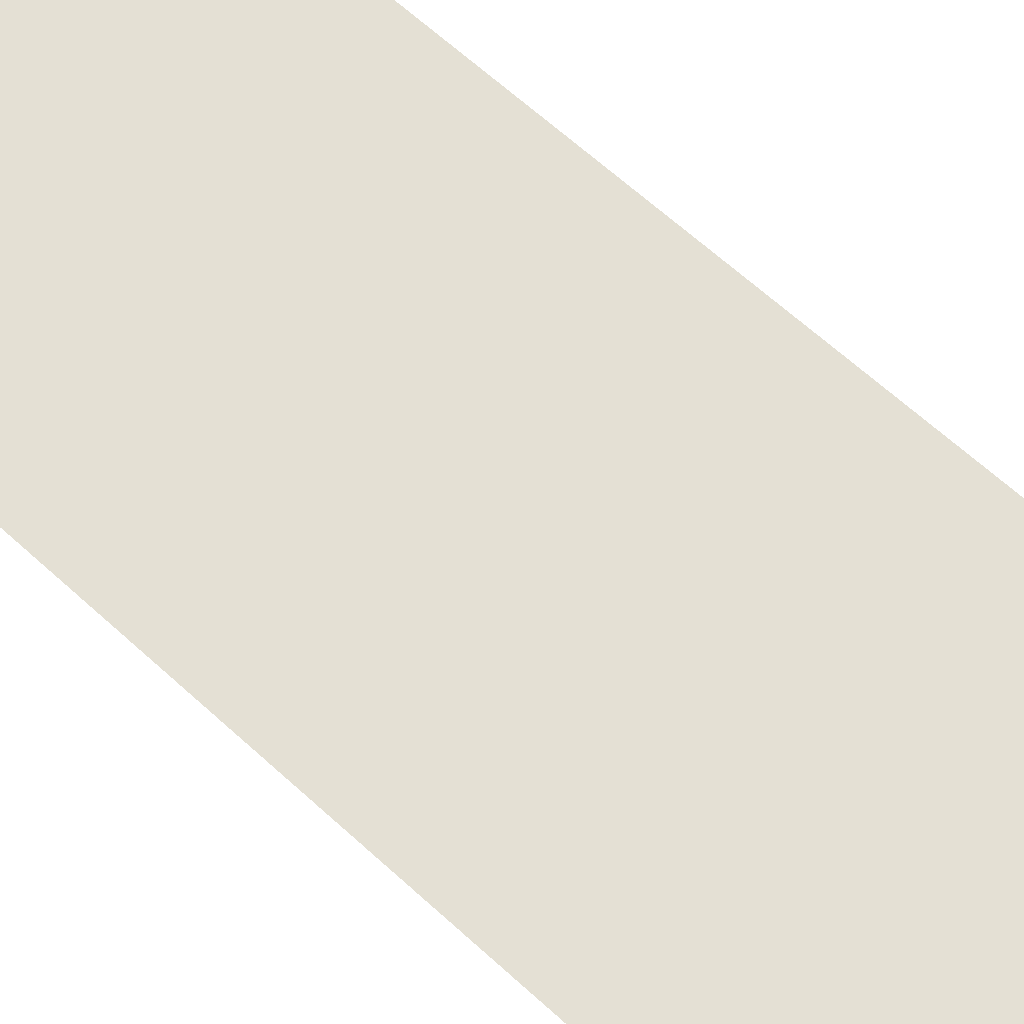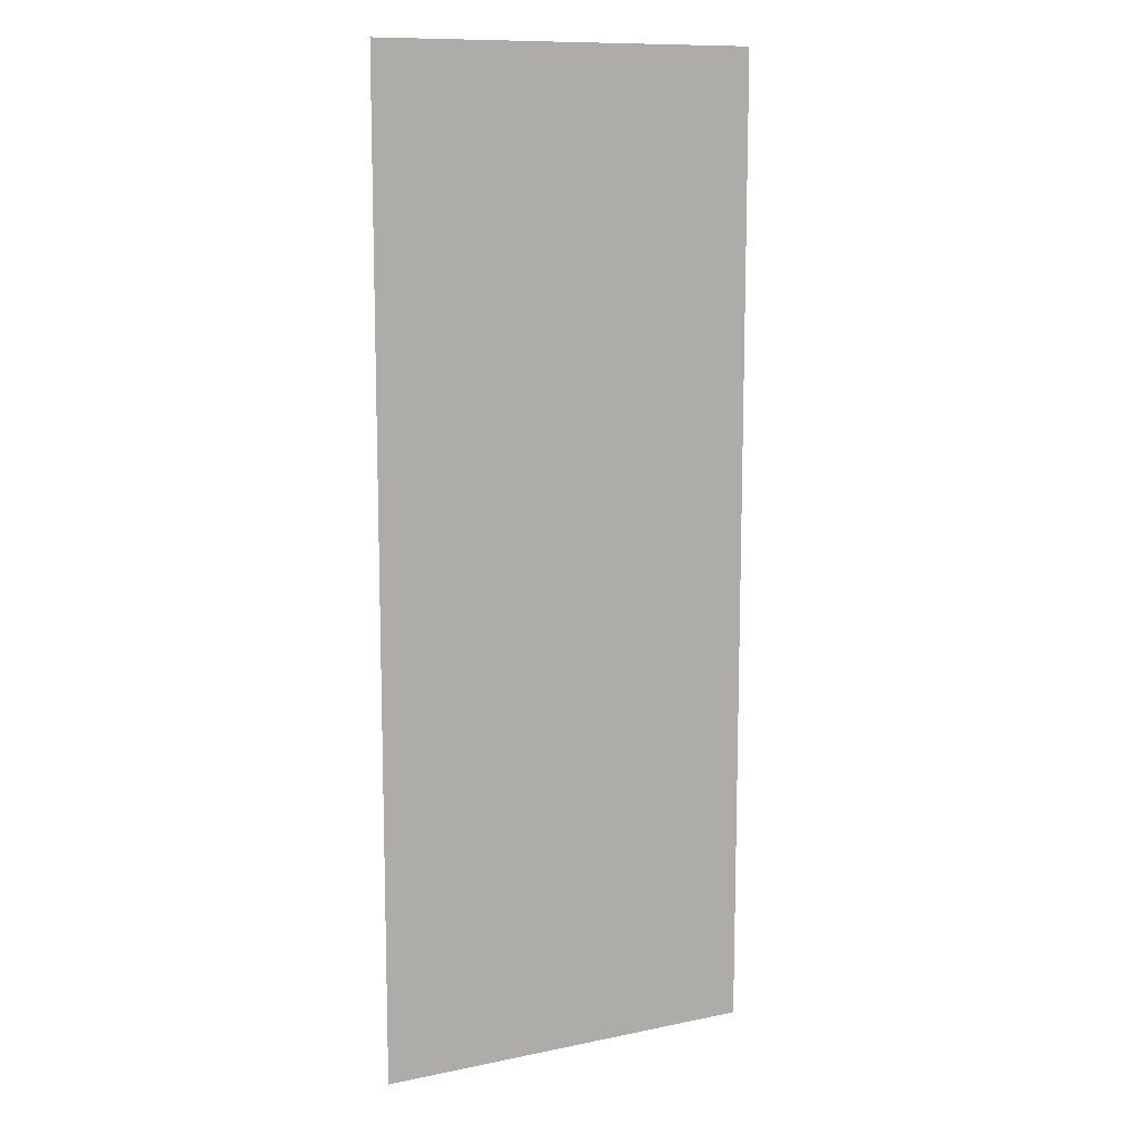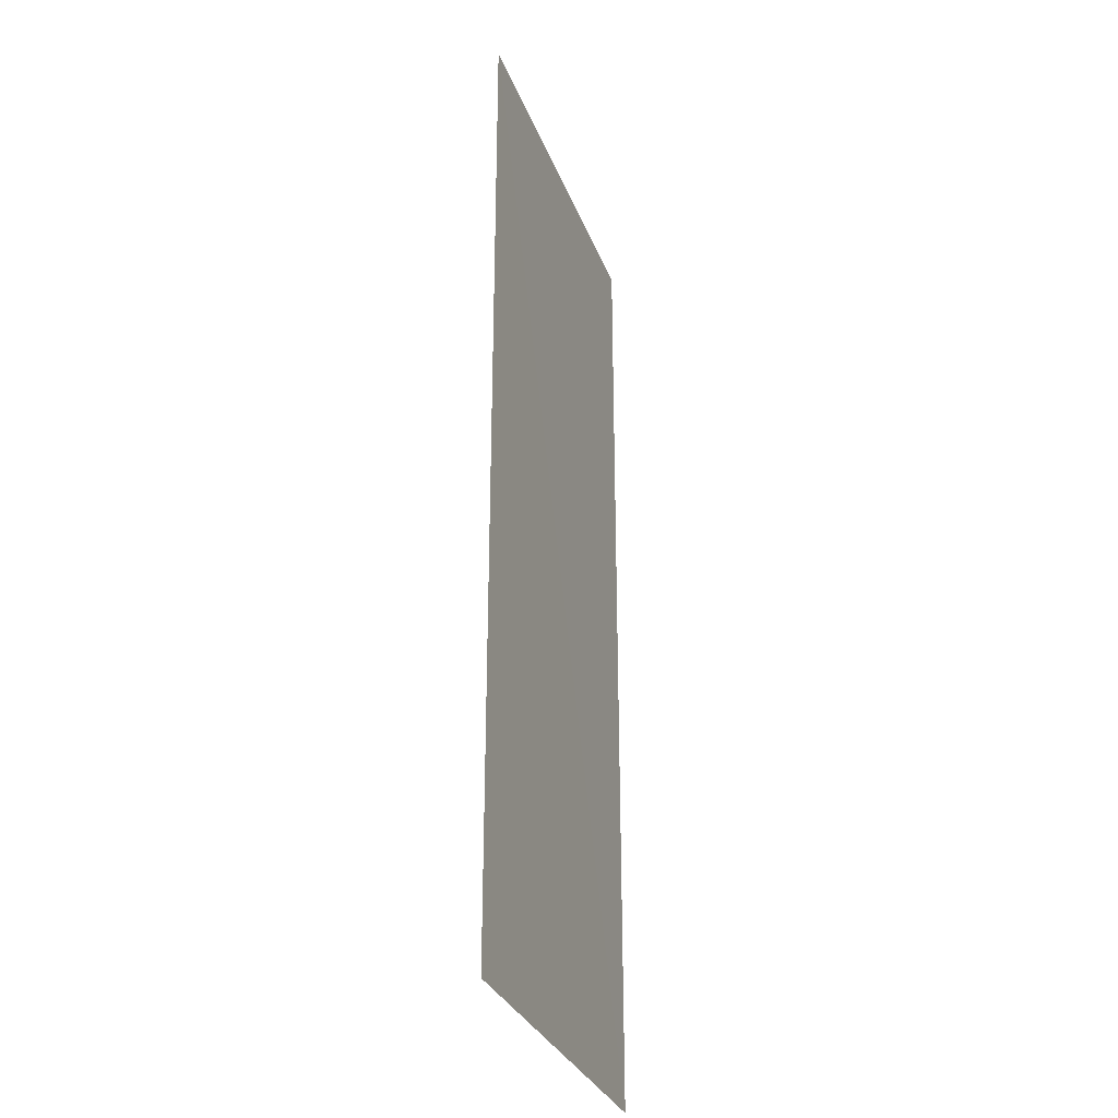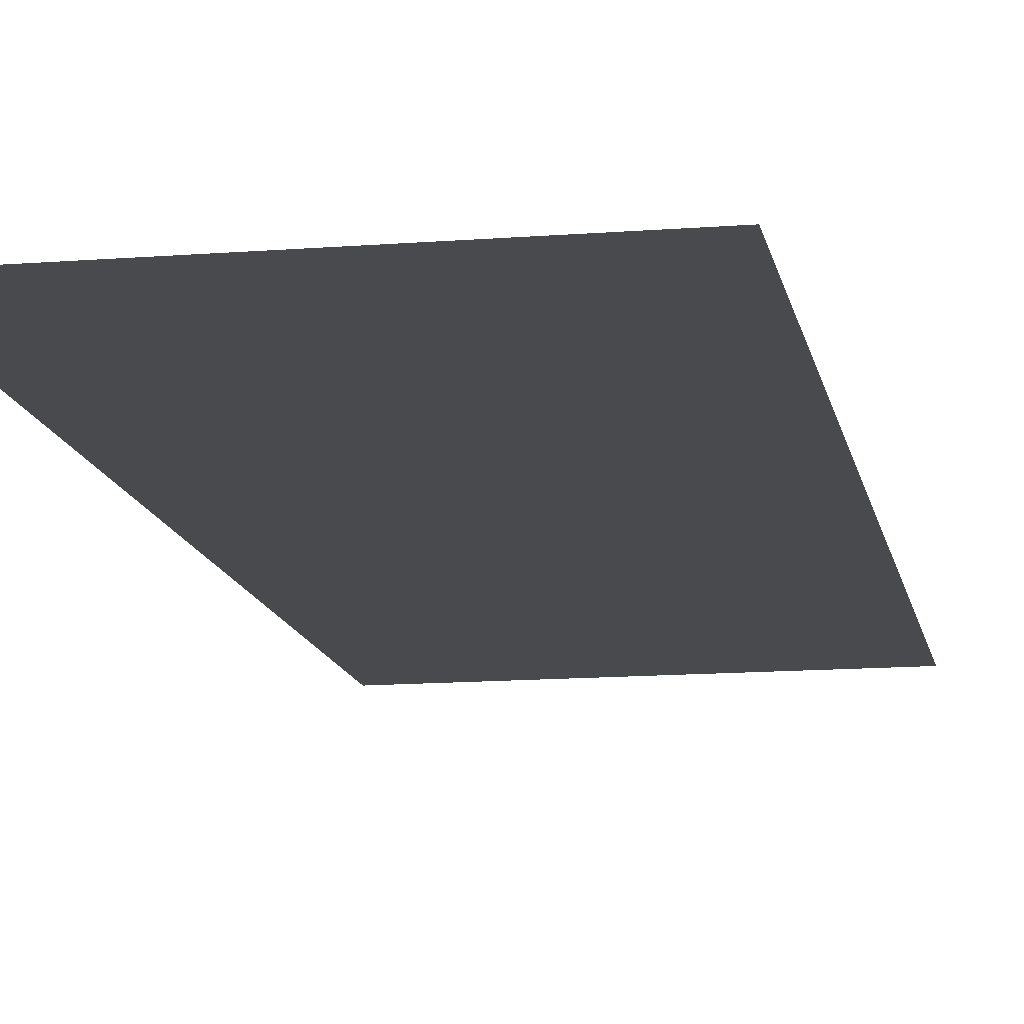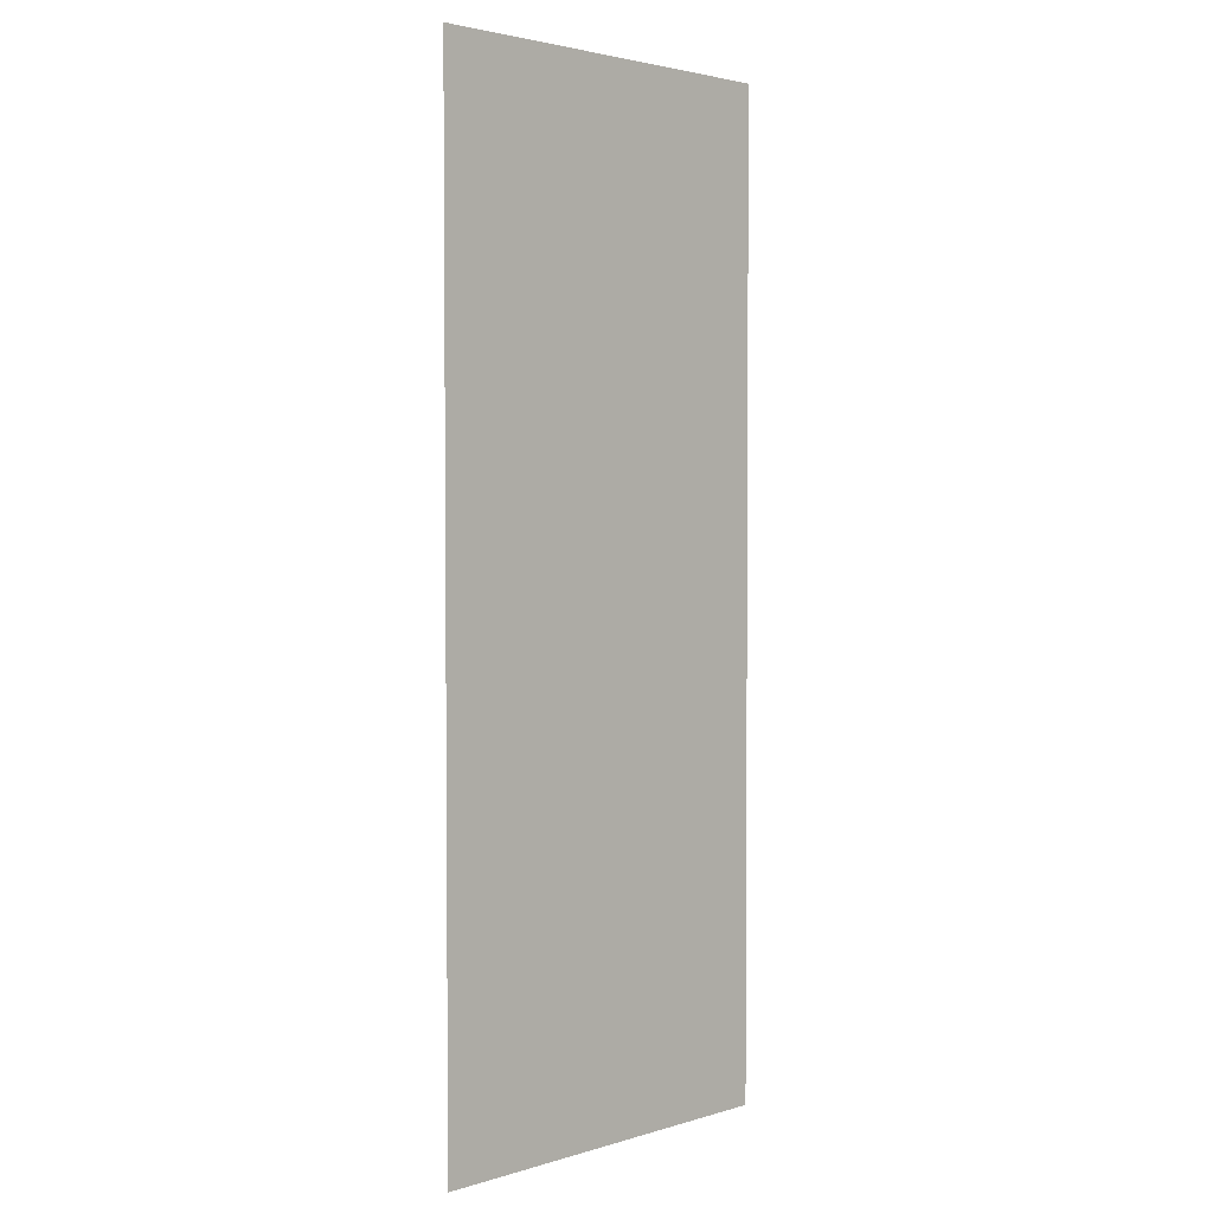
<metadata>
{"format":"obj","ext":"obj","renderer":"f3d","projection":"perspective","resolution":1024,"background":"white","views":[{"elev":66.1,"azim":132.3,"up":"+Z"},{"elev":11.2,"azim":153.2,"up":"+Y"},{"elev":-30.9,"azim":-71.6,"up":"+Y"},{"elev":-13.2,"azim":-169.5,"up":"+Z"},{"elev":2.7,"azim":-46.0,"up":"+Y"}]}
</metadata>
<code>
v 0.2 -0.5062 1.081e-07
v -0.2 0.5063 -0.0009996
v -0.2 -0.5062 -1.081e-07
v 0.2 0.5063 1.081e-07
g Door_L_543_42
f 1 3 2
f 4 1 2

</code>
